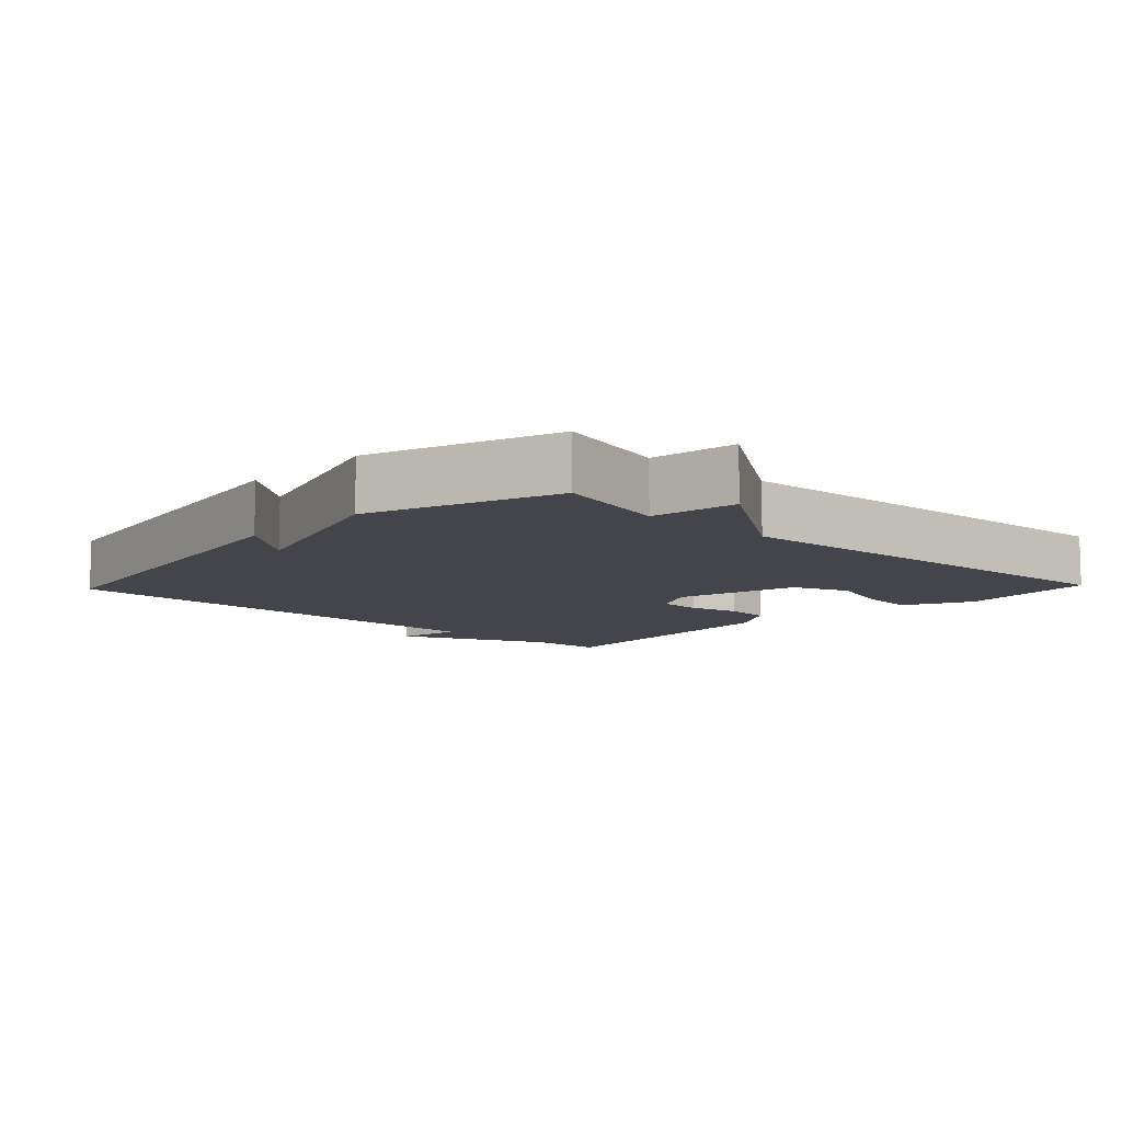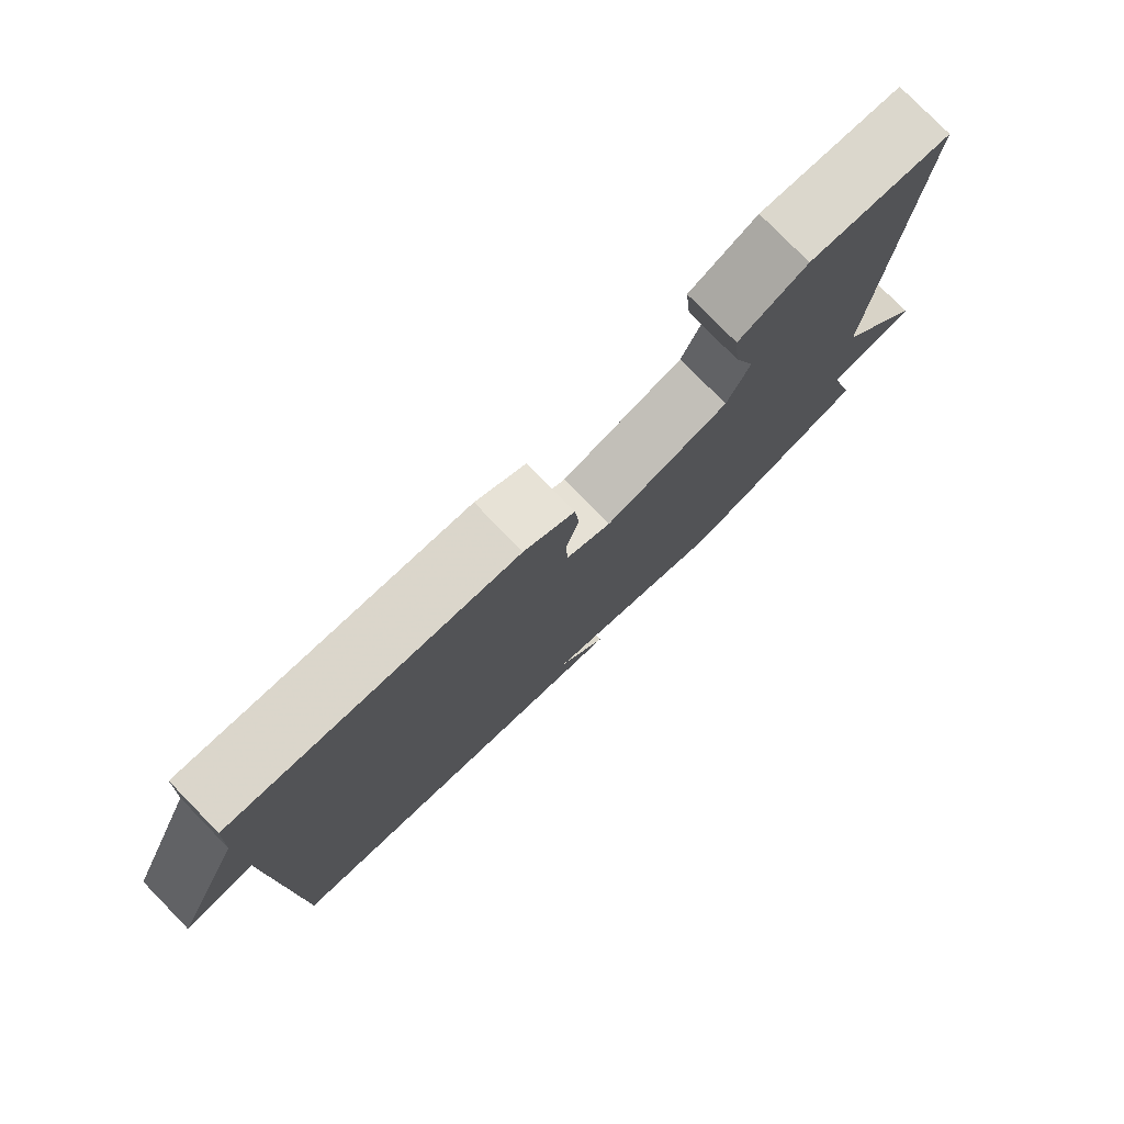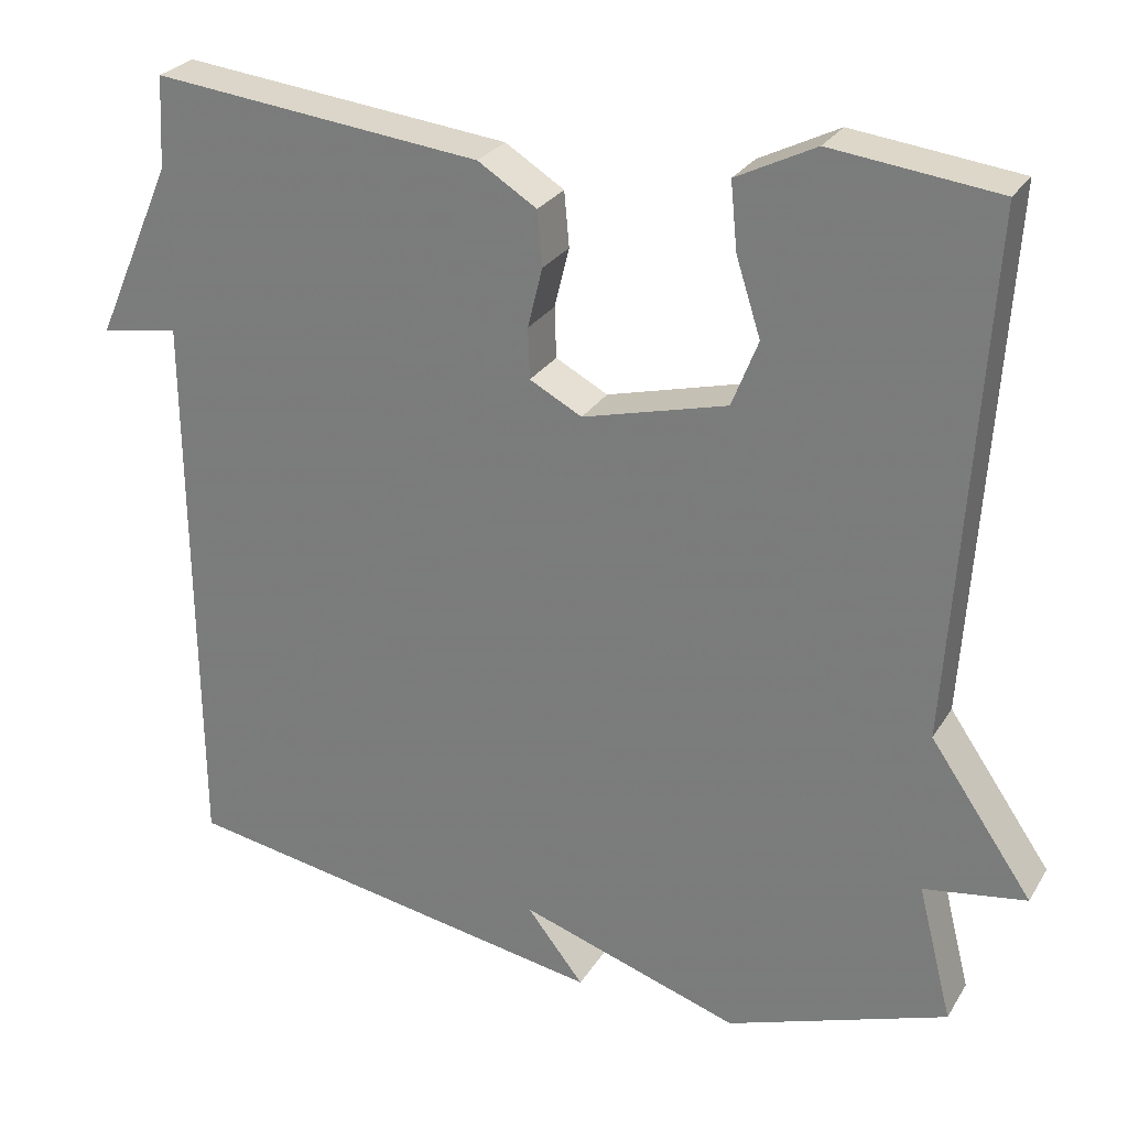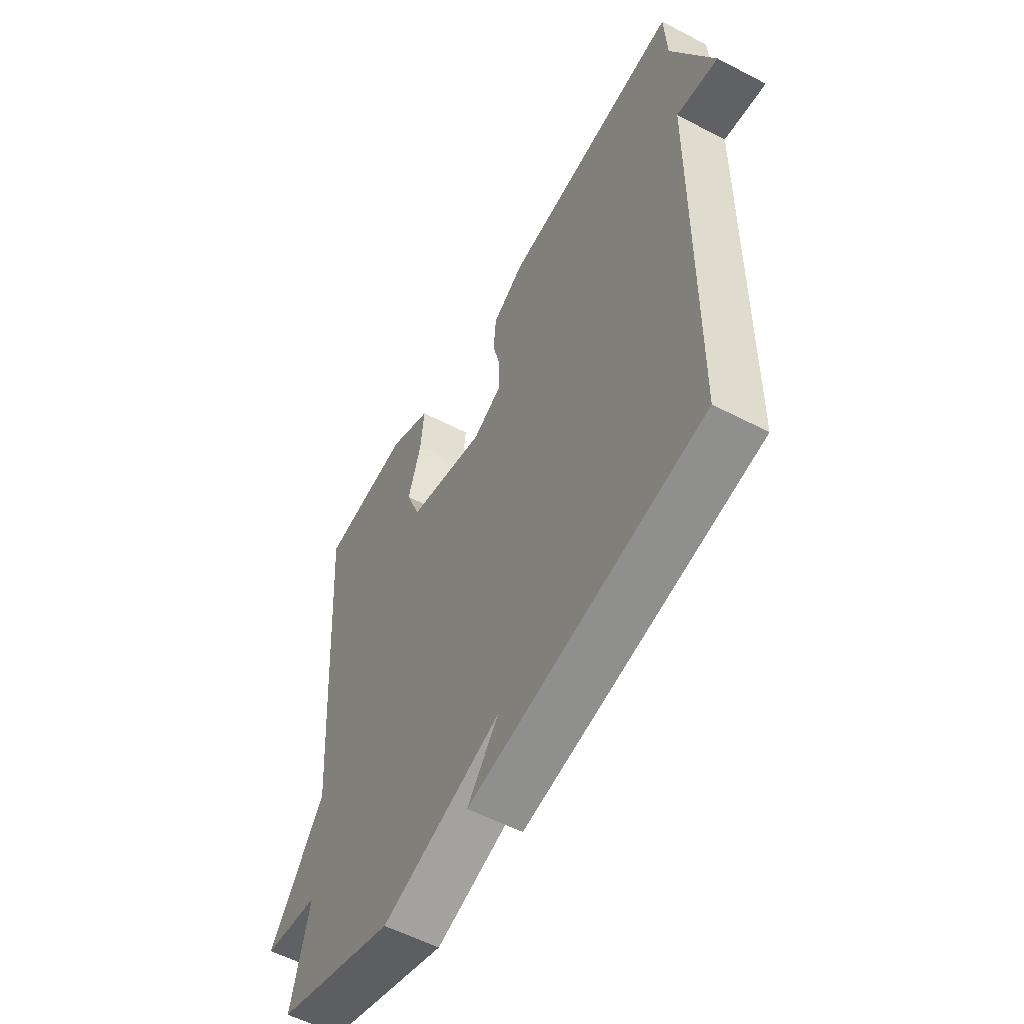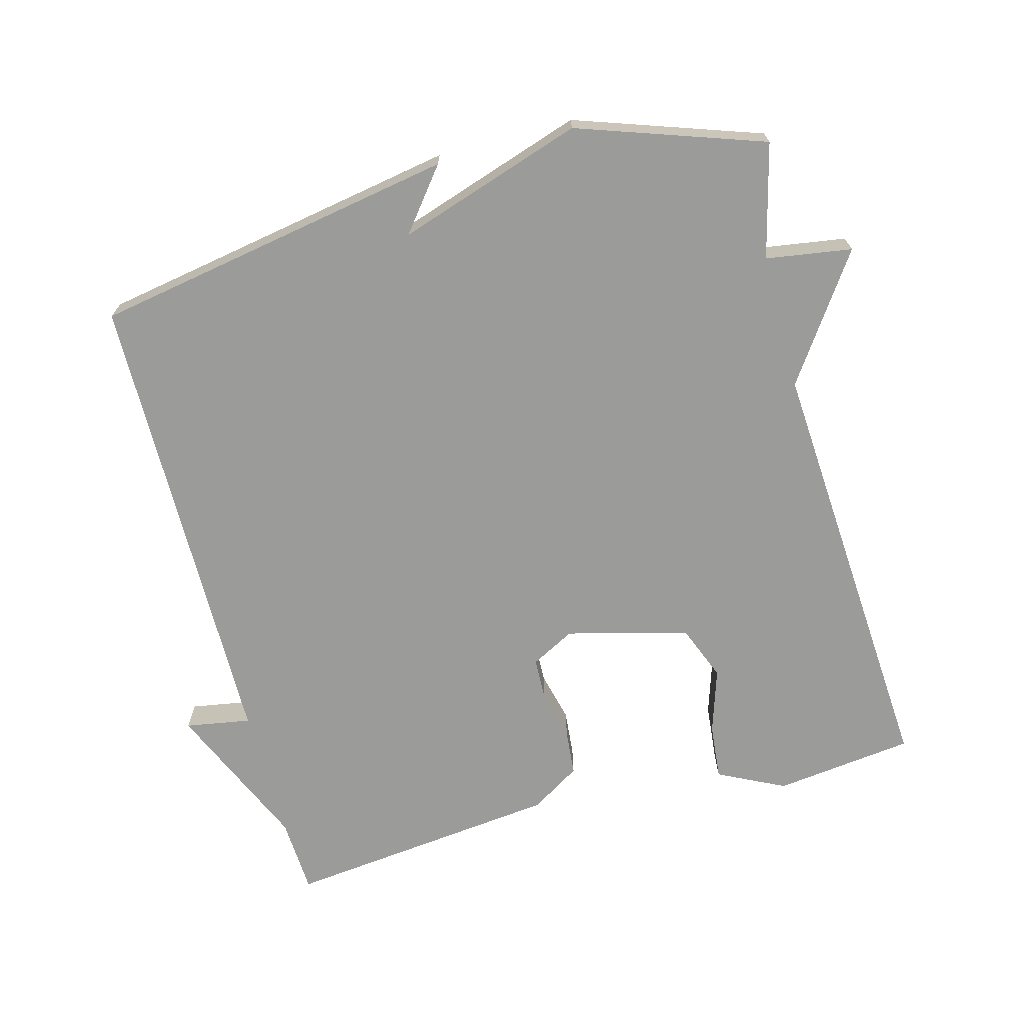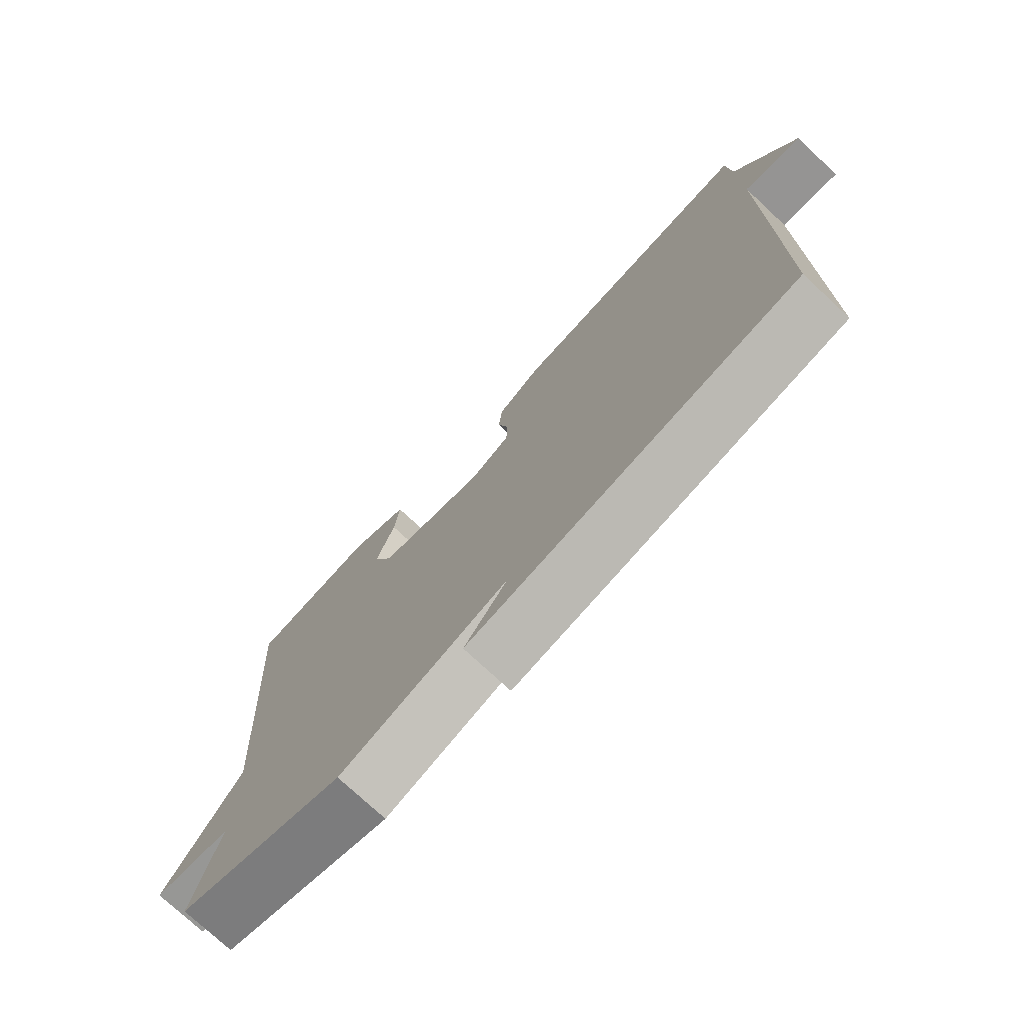
<metadata>
{"format":"obj","ext":"obj","renderer":"f3d","projection":"perspective","resolution":1024,"background":"white","views":[{"elev":-9.2,"azim":-133.5,"up":"+Y"},{"elev":78.8,"azim":135.6,"up":"+Z"},{"elev":26.7,"azim":-155.0,"up":"+Z"},{"elev":-56.0,"azim":61.3,"up":"+Z"},{"elev":-69.6,"azim":-165.0,"up":"+Y"},{"elev":-75.4,"azim":47.0,"up":"+Z"}]}
</metadata>
<code>
v 0.5 0.07 -0.5
v -0.03 0.07 -0.593
v 0.04 0.07 -0.504
v -0.23 0.07 -0.593
v -0.5 0.07 -0.5
v -0.458 0.07 -0.334
v -0.583 0.07 -0.315
v -0.458 0.07 -0.134
v -0.5 0.07 0.5
v -0.297 0.07 0.525
v -0.2 0.07 0.477
v -0.208 0.07 0.395
v -0.238 0.07 0.301
v -0.206 0.07 0.22
v -0.029 0.07 0.174
v 0.035 0.07 0.208
v 0.037 0.07 0.27
v 0.019 0.07 0.343
v 0.025 0.07 0.41
v 0.097 0.07 0.455
v 0.5 0.07 0.5
v 0.506 0.07 0.388
v 0.601 0.07 0.172
v 0.506 0.07 0.188
v 0.5 0 -0.5
v -0.03 0 -0.593
v 0.04 0 -0.504
v -0.23 0 -0.593
v -0.5 0 -0.5
v -0.458 0 -0.334
v -0.583 0 -0.315
v -0.458 0 -0.134
v -0.5 0 0.5
v -0.297 0 0.525
v -0.2 0 0.477
v -0.208 0 0.395
v -0.238 0 0.301
v -0.206 0 0.22
v -0.029 0 0.174
v 0.035 0 0.208
v 0.037 0 0.27
v 0.019 0 0.343
v 0.025 0 0.41
v 0.097 0 0.455
v 0.5 0 0.5
v 0.506 0 0.388
v 0.601 0 0.172
v 0.506 0 0.188
f 22 23 24
f 22 24 1
f 21 22 1
f 20 21 1
f 19 20 1
f 18 19 1
f 17 18 1
f 16 17 1
f 15 16 1
f 14 15 1
f 11 12 13
f 10 11 13
f 9 10 13
f 8 9 13
f 8 13 14
f 6 7 8 14
f 5 6 14
f 4 5 14
f 3 4 14
f 1 2 3
f 1 3 14
f 48 47 46
f 25 48 46
f 25 46 45
f 25 45 44
f 25 44 43
f 25 43 42
f 25 42 41
f 25 41 40
f 25 40 39
f 25 39 38
f 37 36 35
f 37 35 34
f 37 34 33
f 37 33 32
f 38 37 32
f 38 32 31 30
f 38 30 29
f 38 29 28
f 38 28 27
f 27 26 25
f 38 27 25
f 1 25 26 2
f 2 26 27 3
f 3 27 28 4
f 4 28 29 5
f 5 29 30 6
f 6 30 31 7
f 7 31 32 8
f 8 32 33 9
f 9 33 34 10
f 10 34 35 11
f 11 35 36 12
f 12 36 37 13
f 13 37 38 14
f 14 38 39 15
f 15 39 40 16
f 16 40 41 17
f 17 41 42 18
f 18 42 43 19
f 19 43 44 20
f 20 44 45 21
f 21 45 46 22
f 22 46 47 23
f 23 47 48 24
f 24 48 25 1

</code>
